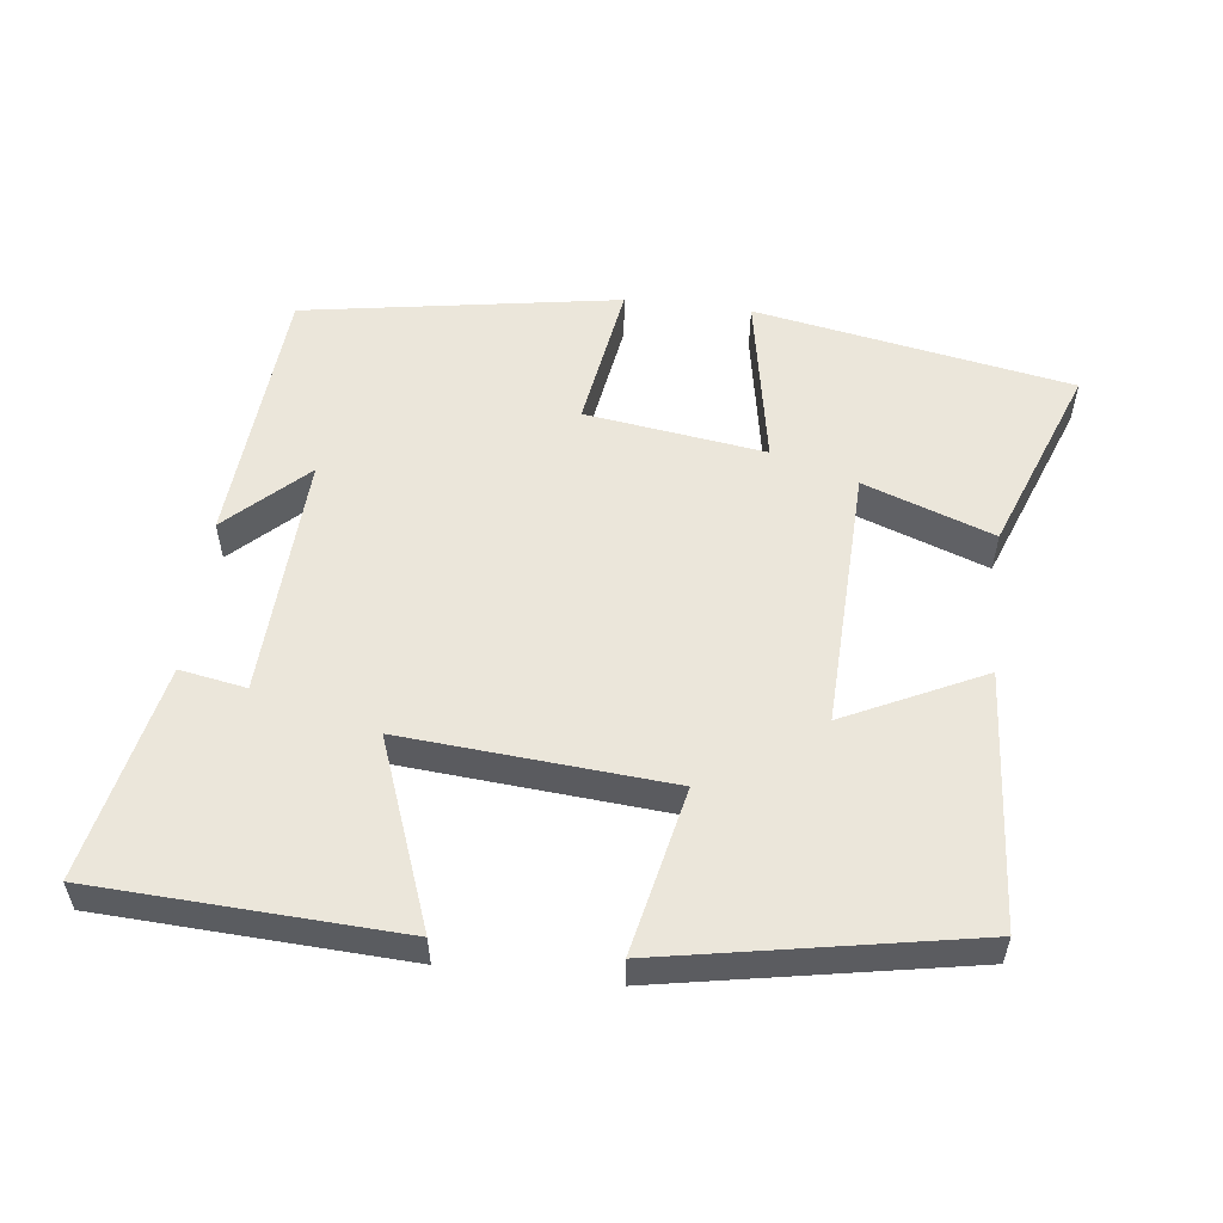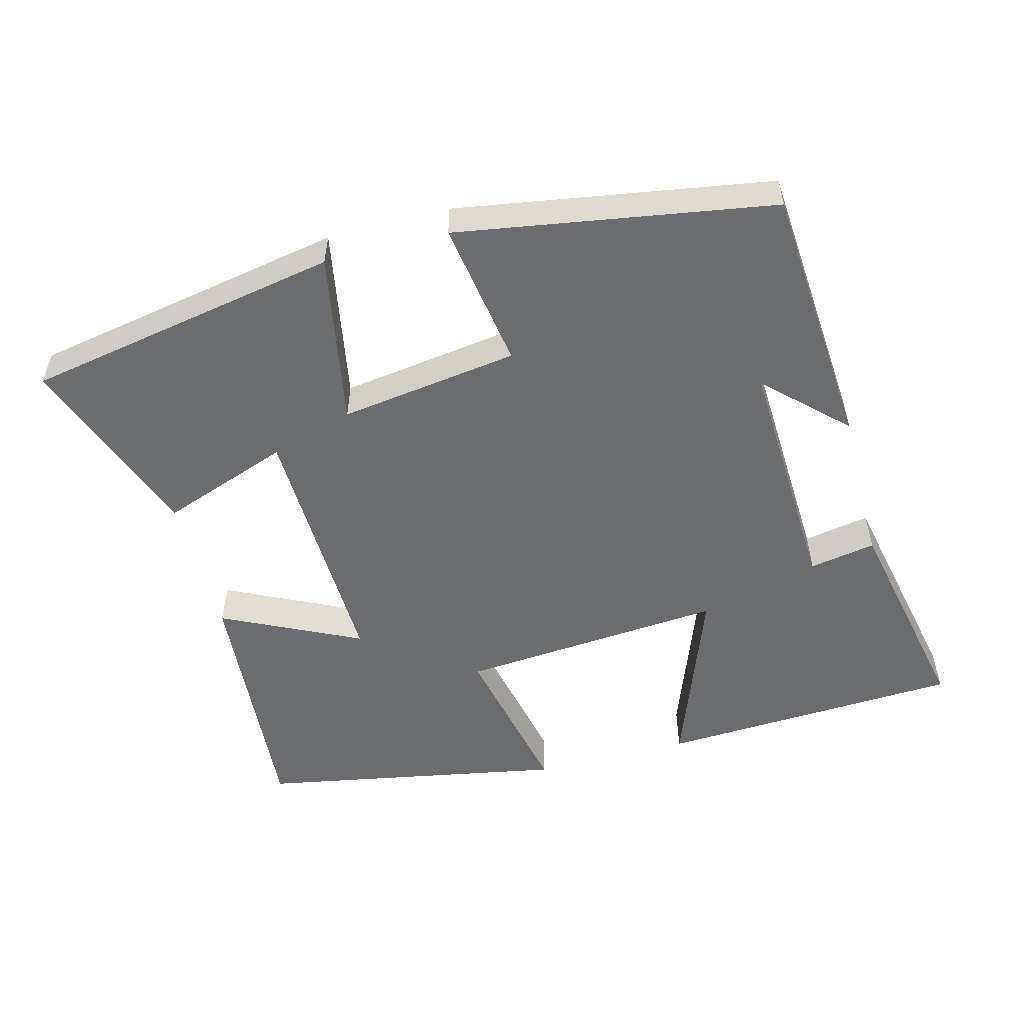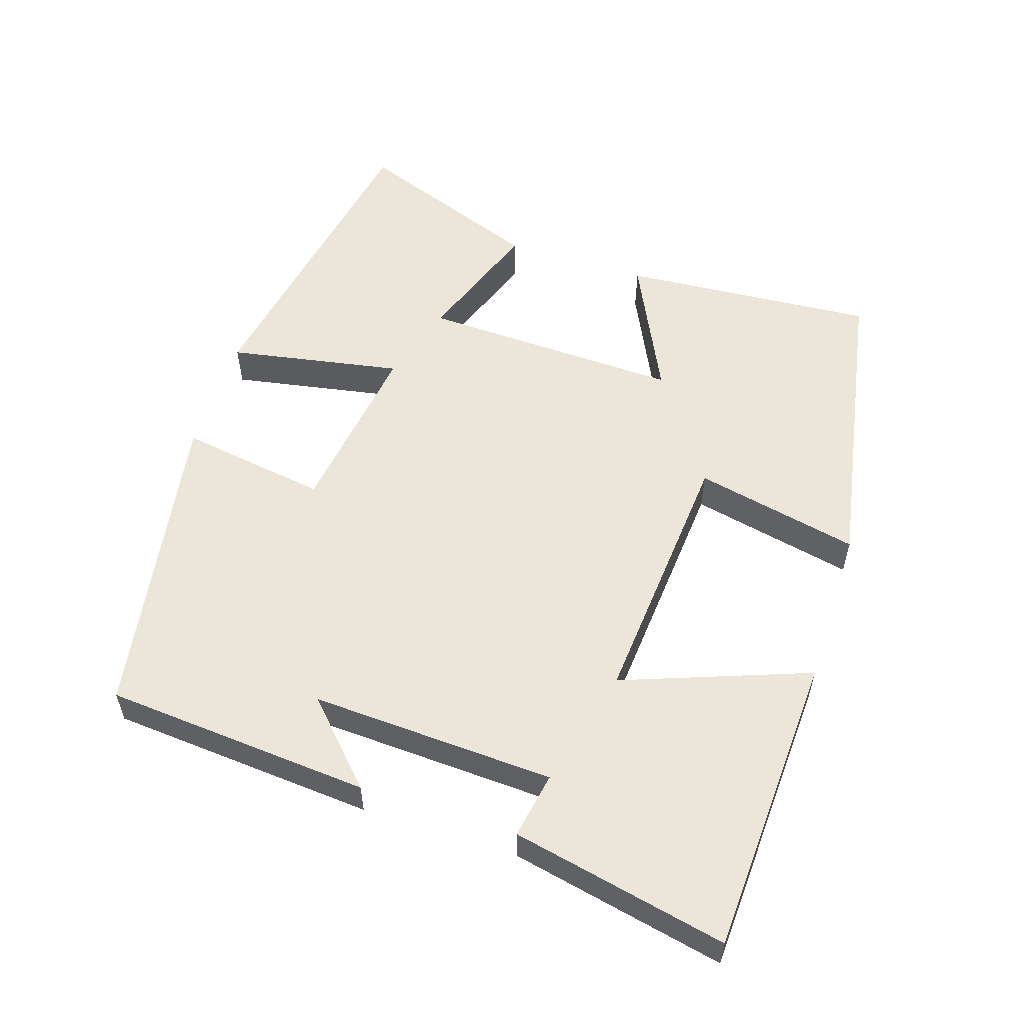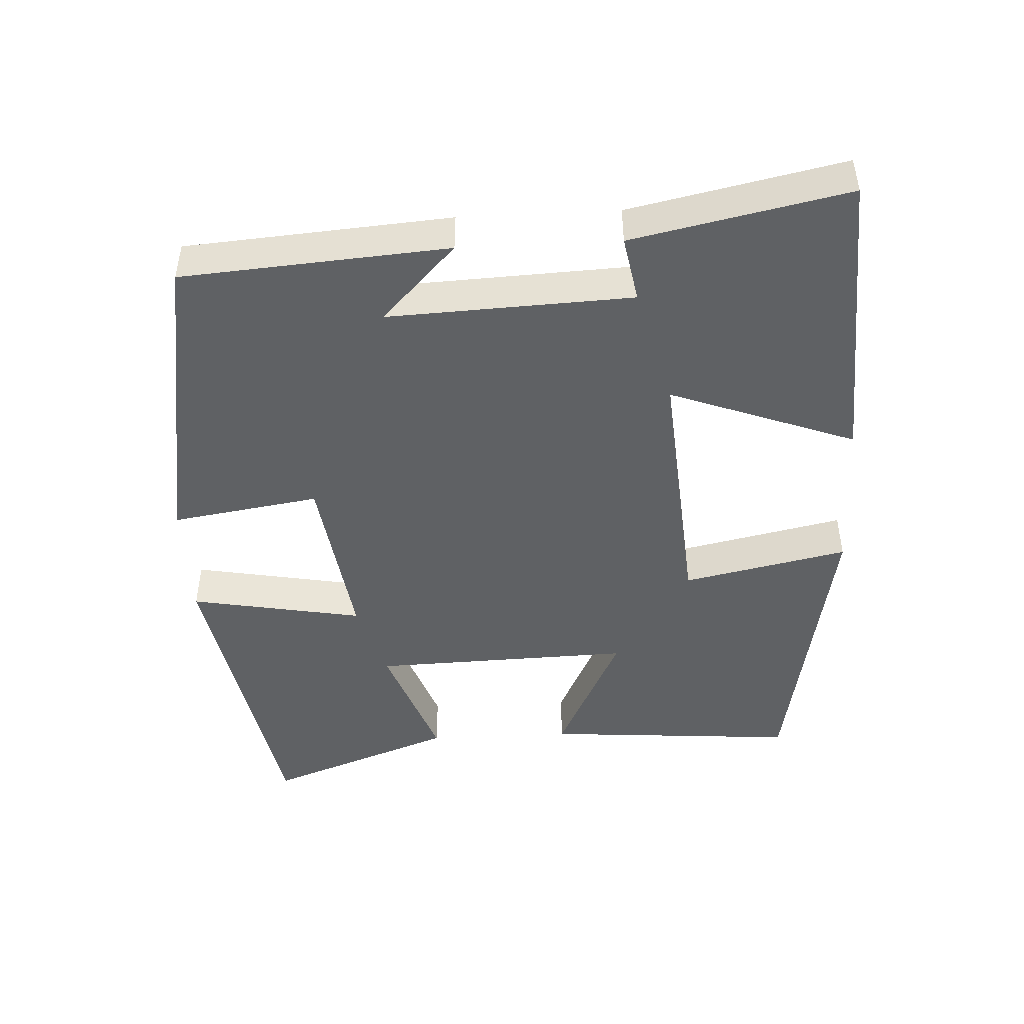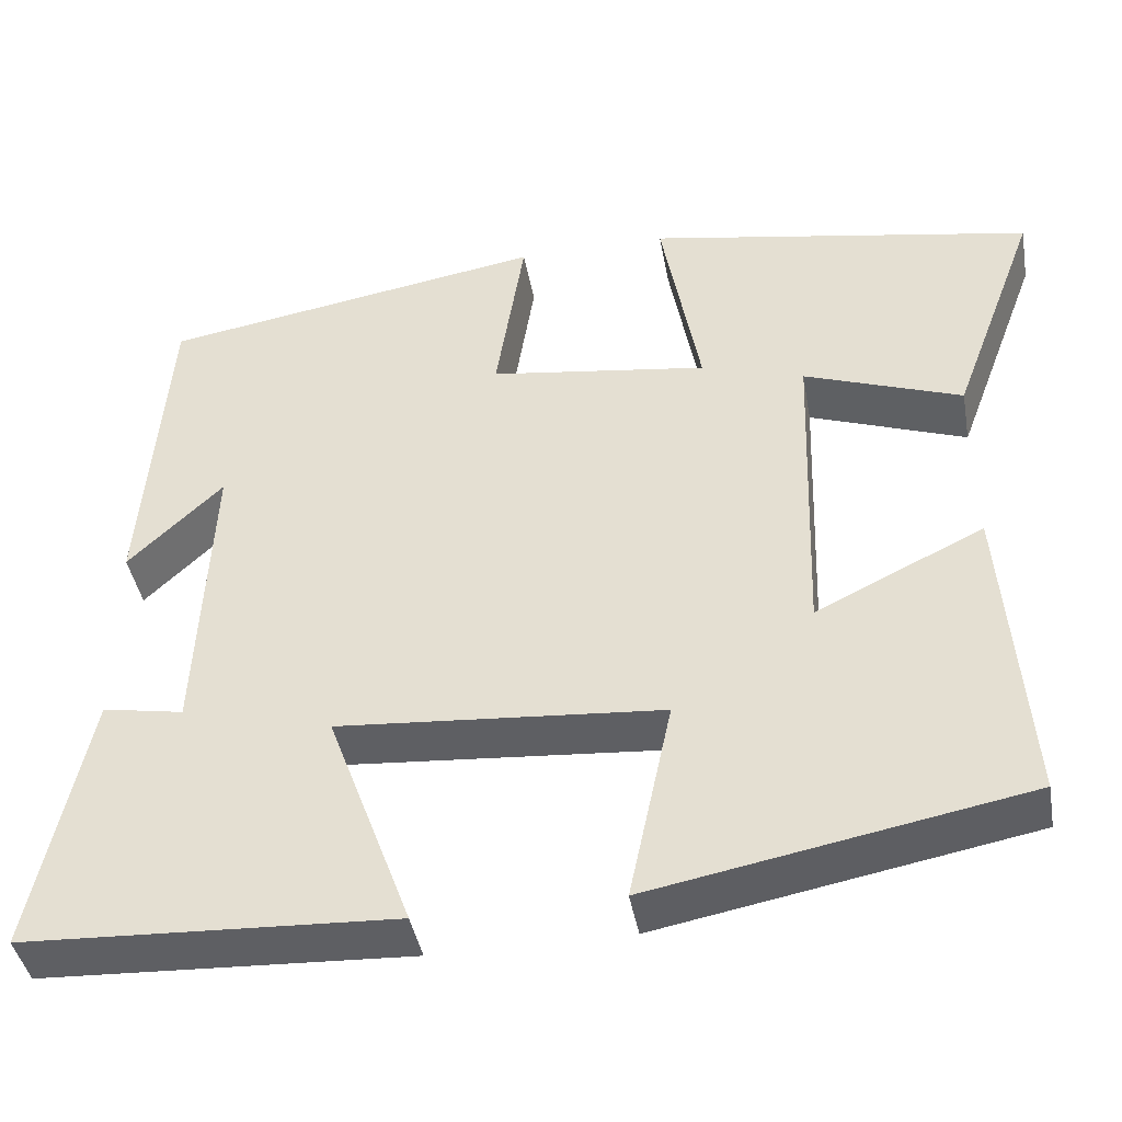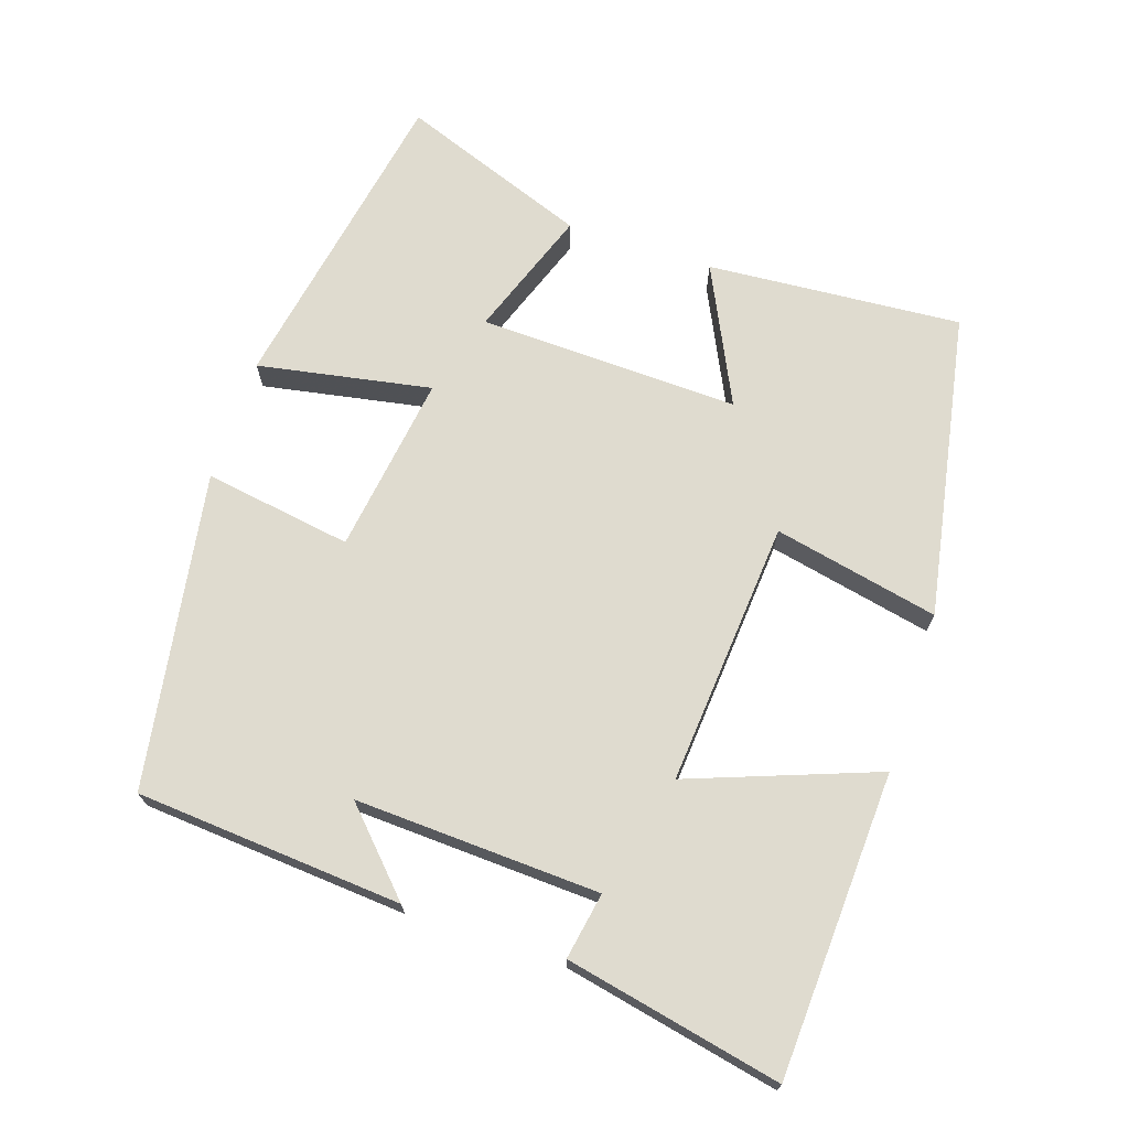
<metadata>
{"format":"obj","ext":"obj","renderer":"f3d","projection":"perspective","resolution":1024,"background":"white","views":[{"elev":54.9,"azim":-173.2,"up":"+Y"},{"elev":-53.7,"azim":14.7,"up":"+Y"},{"elev":56.0,"azim":107.9,"up":"+Y"},{"elev":-46.5,"azim":92.9,"up":"+Y"},{"elev":-42.1,"azim":-169.8,"up":"+Z"},{"elev":70.4,"azim":108.3,"up":"+Y"}]}
</metadata>
<code>
v -0.527 0.07 -0.42
v -0.5 0.07 -0.059
v -0.305 0.07 -0.153
v -0.317 0.07 0.217
v -0.5 0.07 0.151
v -0.6 0.07 0.418
v -0.152 0.07 0.5
v -0.197 0.07 0.254
v 0.057 0.07 0.29
v 0.024 0.07 0.5
v 0.471 0.07 0.427
v 0.5 0.07 0.05
v 0.39 0.07 0.155
v 0.406 0.07 -0.191
v 0.5 0.07 -0.174
v 0.564 0.07 -0.479
v 0.134 0.07 -0.5
v 0.232 0.07 -0.236
v -0.144 0.07 -0.266
v -0.094 0.07 -0.5
v -0.527 0 -0.42
v -0.5 0 -0.059
v -0.305 0 -0.153
v -0.317 0 0.217
v -0.5 0 0.151
v -0.6 0 0.418
v -0.152 0 0.5
v -0.197 0 0.254
v 0.057 0 0.29
v 0.024 0 0.5
v 0.471 0 0.427
v 0.5 0 0.05
v 0.39 0 0.155
v 0.406 0 -0.191
v 0.5 0 -0.174
v 0.564 0 -0.479
v 0.134 0 -0.5
v 0.232 0 -0.236
v -0.144 0 -0.266
v -0.094 0 -0.5
f 1 2 3
f 20 1 3
f 19 20 3
f 18 19 3 4
f 16 17 18
f 15 16 18
f 14 15 18
f 13 14 18 4
f 11 12 13
f 9 10 11 13
f 8 9 13 4
f 7 8 4
f 4 5 6 7
f 23 22 21
f 23 21 40
f 23 40 39
f 24 23 39 38
f 38 37 36
f 38 36 35
f 38 35 34
f 24 38 34 33
f 33 32 31
f 33 31 30 29
f 24 33 29 28
f 24 28 27
f 27 26 25 24
f 1 21 22 2
f 2 22 23 3
f 3 23 24 4
f 4 24 25 5
f 5 25 26 6
f 6 26 27 7
f 7 27 28 8
f 8 28 29 9
f 9 29 30 10
f 10 30 31 11
f 11 31 32 12
f 12 32 33 13
f 13 33 34 14
f 14 34 35 15
f 15 35 36 16
f 16 36 37 17
f 17 37 38 18
f 18 38 39 19
f 19 39 40 20
f 20 40 21 1

</code>
